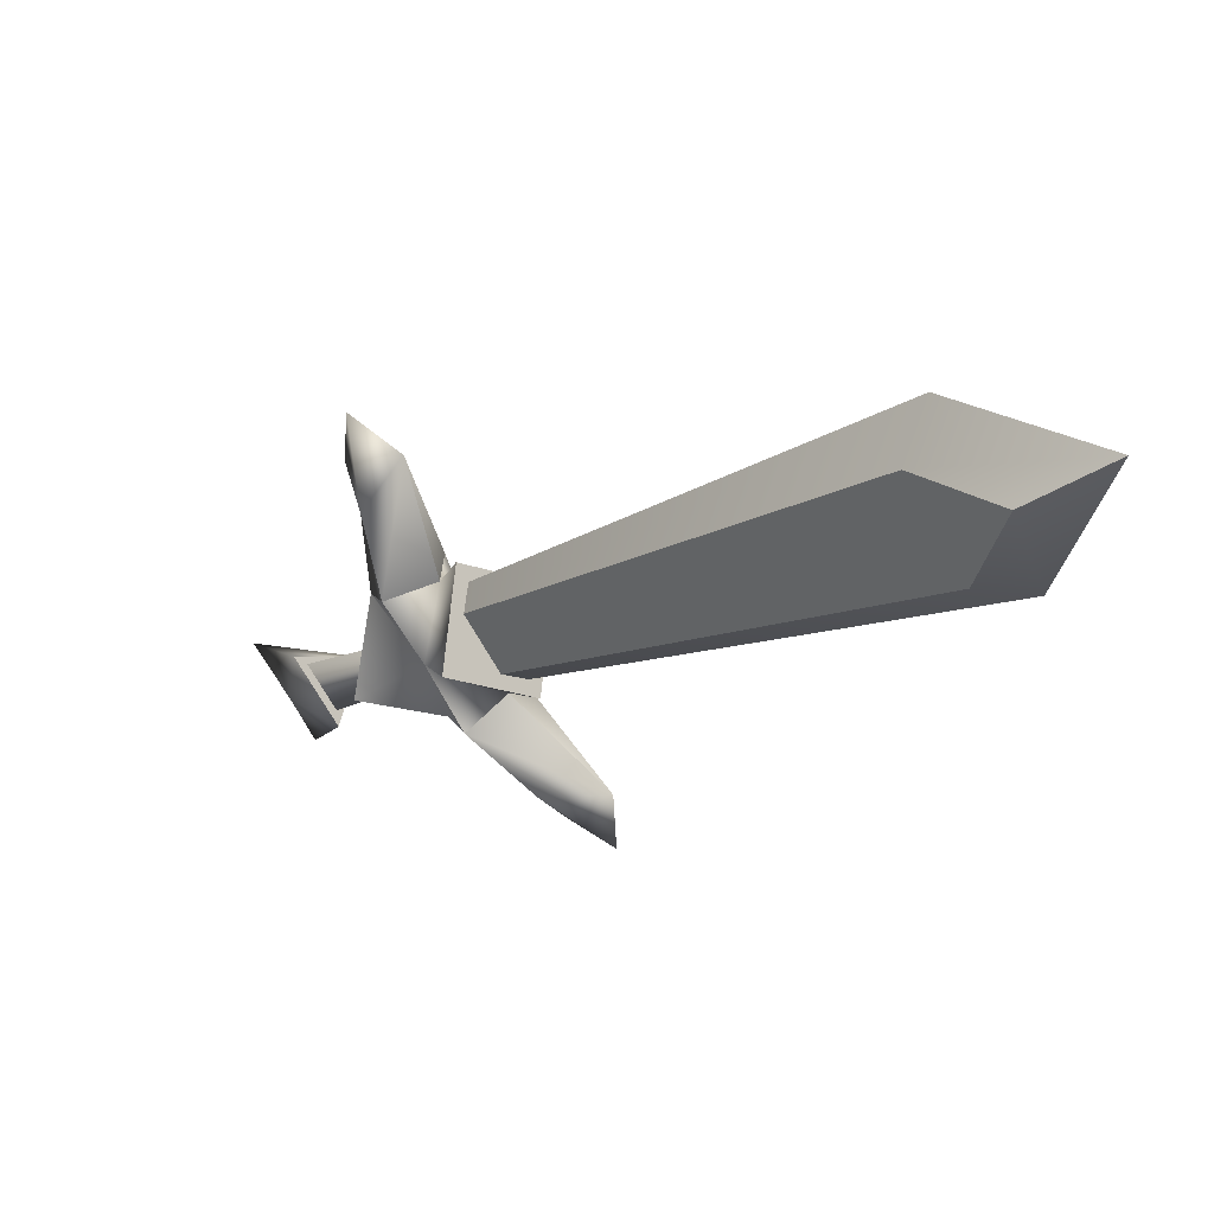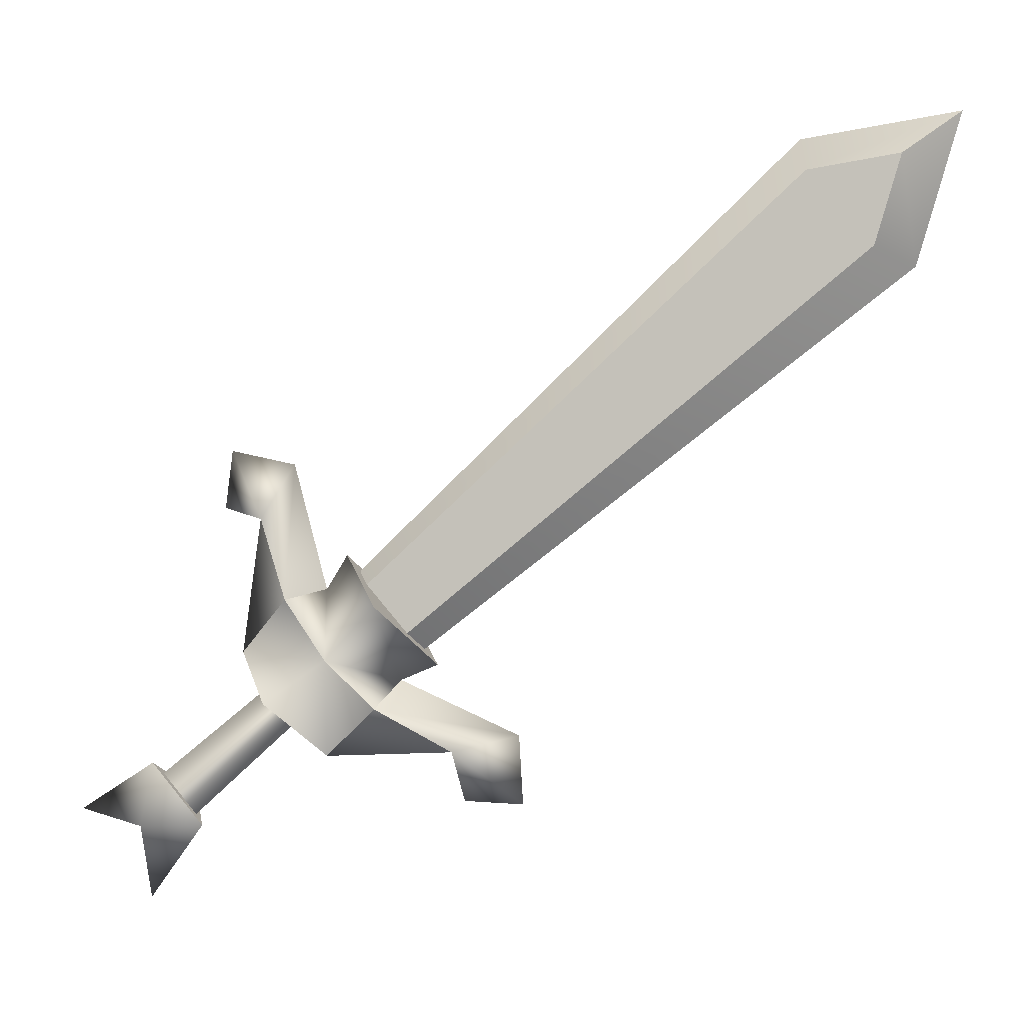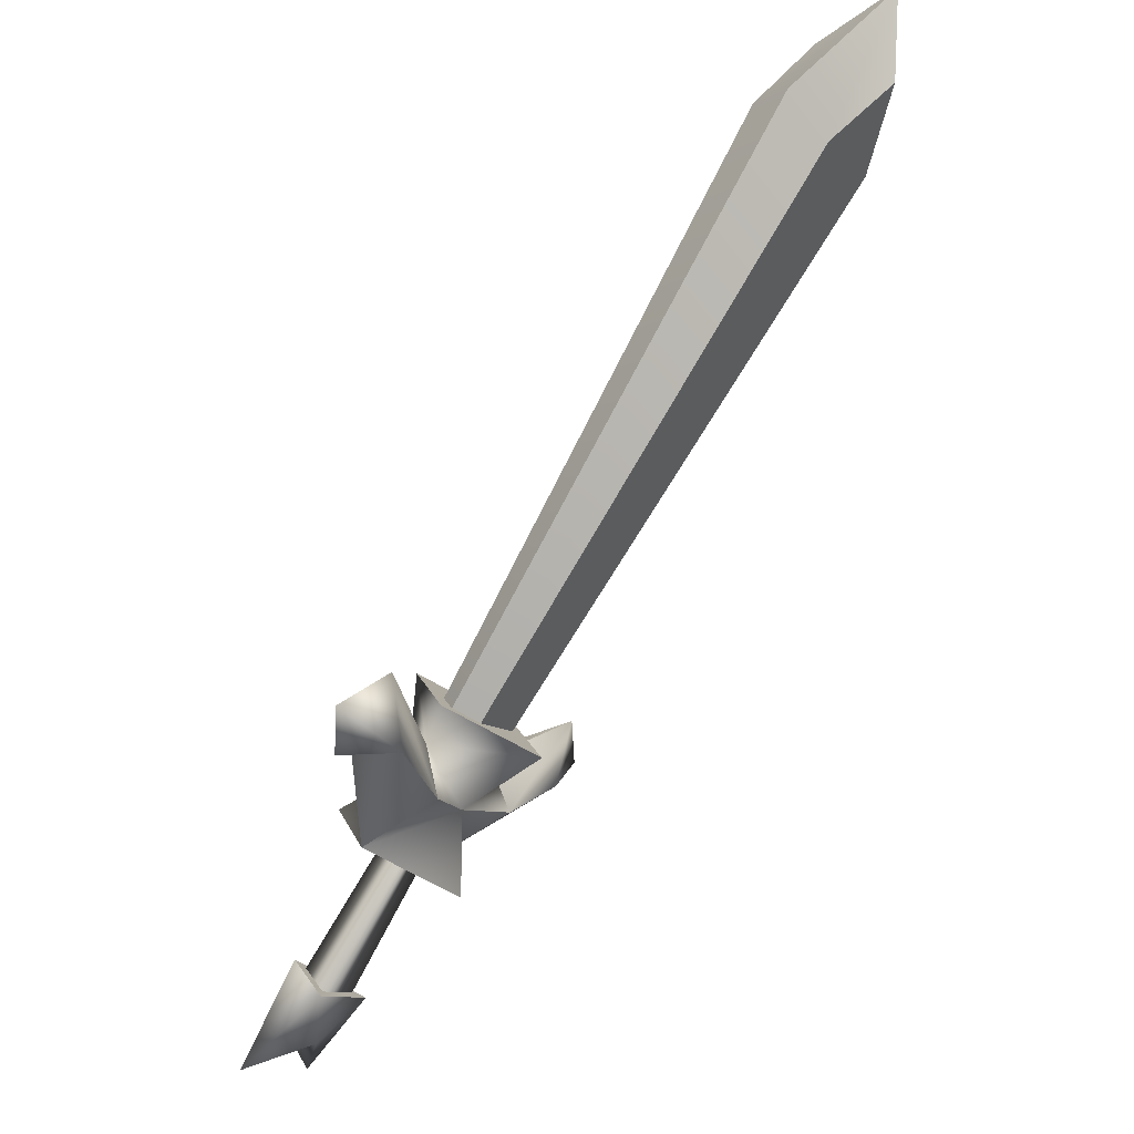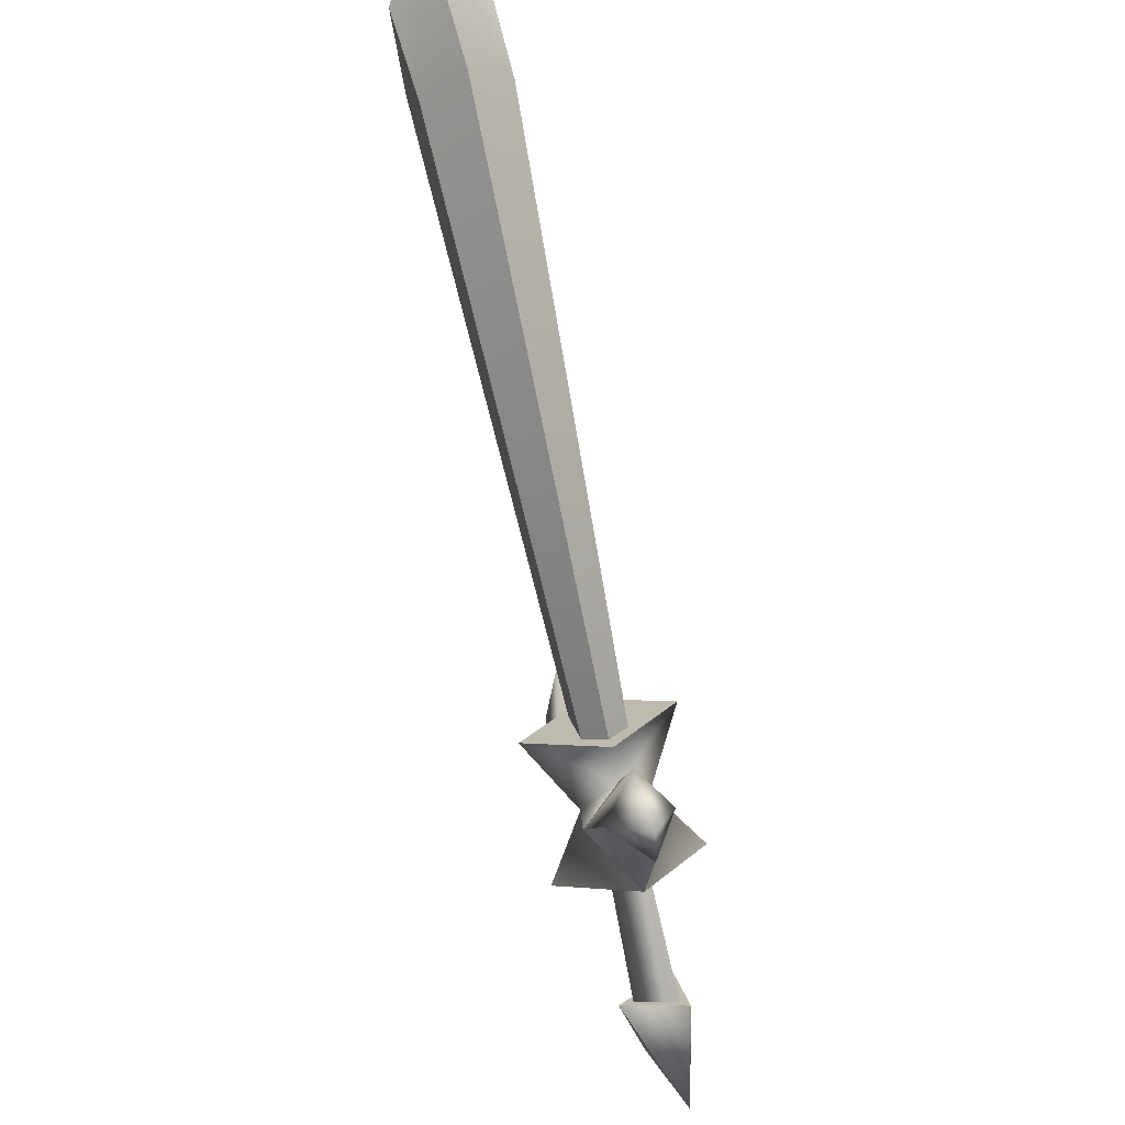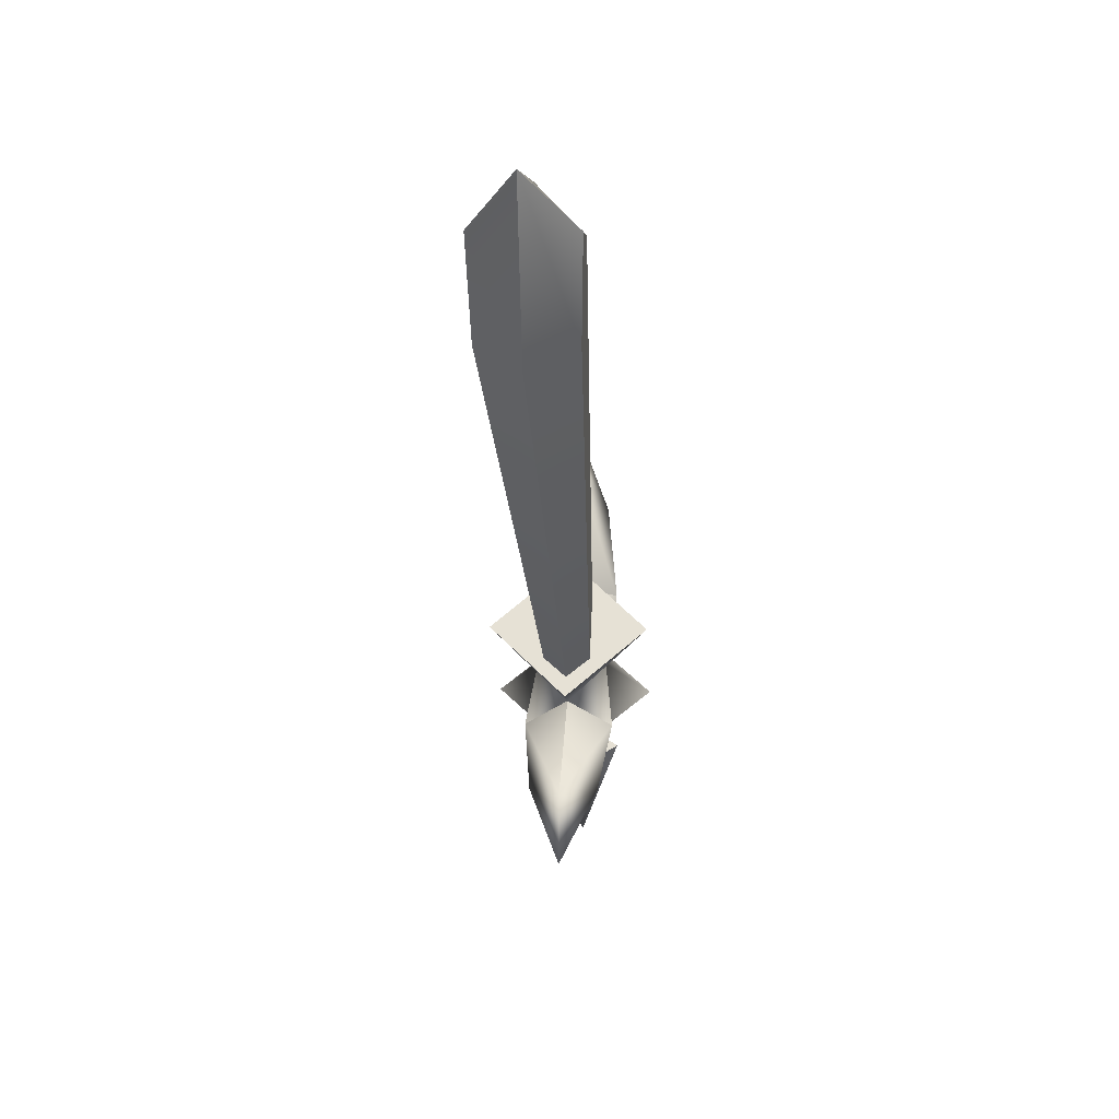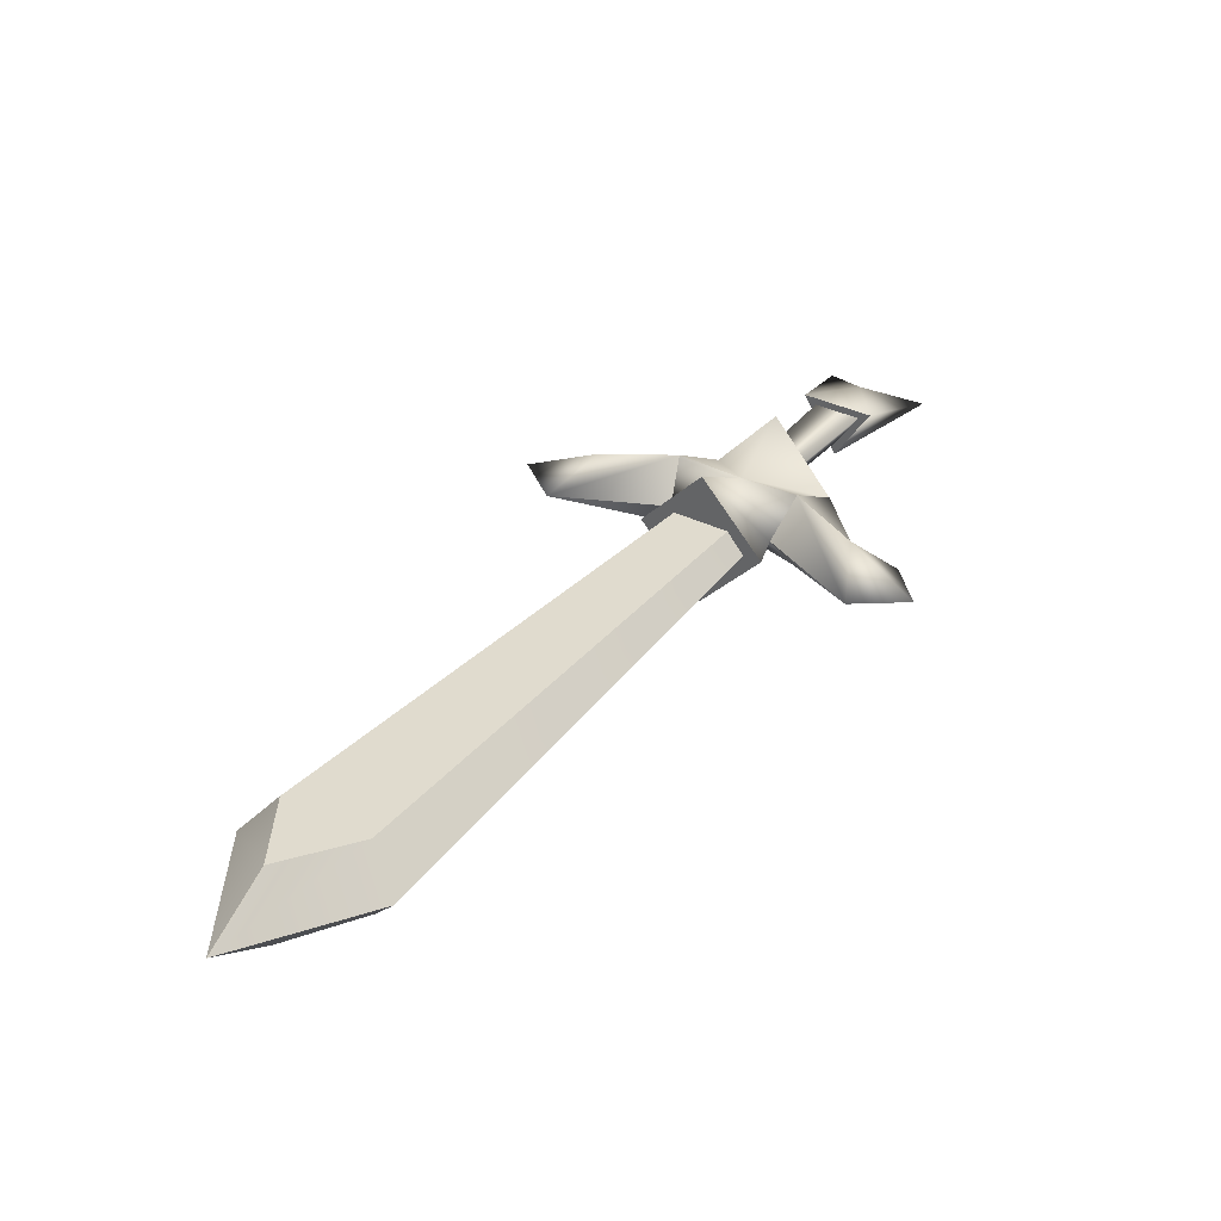
<metadata>
{"format":"obj","ext":"obj","renderer":"f3d","projection":"perspective","resolution":1024,"background":"white","views":[{"elev":41.9,"azim":38.4,"up":"+Y"},{"elev":-4.5,"azim":10.8,"up":"+Y"},{"elev":46.6,"azim":-49.2,"up":"+Y"},{"elev":65.4,"azim":-105.6,"up":"+Y"},{"elev":13.0,"azim":93.9,"up":"+Y"},{"elev":34.7,"azim":164.3,"up":"+Z"}]}
</metadata>
<code>
g polygon0
v 0.1868 0.01147 -0.03979
v 0.2576 -0.02759 -0.03027
v 0.1316 -0.03223 0
v 0.2576 -0.02759 0.03027
v 0.1868 0.01147 0.03979
f 1 2 3
f 2 4 3
f 3 4 5
v -0.00708 -0.06763 -0.03613
v -0.1086 -0.08301 -0.0002441
v -0.03149 -0.03882 0.02222
v -0.04297 -0.09814 0.02173
v 0.01758 -0.09668 0.02222
f 6 7 8
f 7 9 8
f 8 9 10
v 0.07446 0.1887 0.03027
v 0.09839 0.2424 0
v 0.03687 0.2566 0
v 0.07446 0.1887 -0.03027
v 0.03052 0.2021 0
f 11 12 13
f 12 14 13
f 13 14 15
v -0.03809 -0.06079 0.01514
v -0.005127 -0.09961 0.01514
v 0.677 0.5134 0.001221
v -0.02173 -0.08008 -0.02295
v -0.03809 -0.06079 0.01514
f 16 17 18
f 17 19 18
f 18 19 20
v 0.3147 -0.0127 0
v 0.2576 -0.02759 0.03027
v 0.3184 -0.07568 0
v 0.2637 -0.073 0
v 0.2576 -0.02759 -0.03027
f 21 22 23
f 22 24 23
f 23 24 25
v 0.1011 0.1125 -0.03979
v 0.04907 0.06519 0
v 0.07446 0.1887 -0.03027
v 0.07446 0.1887 0.03027
f 26 27 28
f 27 29 28
v 0.1938 0.1042 -0.07104
v 0.2375 0.05273 0
v 0.2029 0.03857 0
v 0.1938 0.1042 0.07104
f 30 31 32
f 31 33 32
v 0.2576 -0.02759 0.03027
v 0.3147 -0.0127 0
v 0.1868 0.01147 0.03979
v 0.2029 0.03857 0
f 34 35 36
f 35 37 36
v 0.1306 0.124 0
v 0.1011 0.1125 -0.03979
v 0.09839 0.2424 0
v 0.07446 0.1887 -0.03027
f 38 39 40
f 39 41 40
v 0.07446 0.1887 0.03027
v 0.1011 0.1125 0.03979
v 0.09839 0.2424 0
v 0.1306 0.124 0
f 42 43 44
f 43 45 44
v 0.2029 0.03857 0
v 0.3147 -0.0127 0
v 0.1868 0.01147 -0.03979
v 0.2576 -0.02759 -0.03027
f 46 47 48
f 47 49 48
v 0.1938 0.1042 -0.07104
v 0.1306 0.124 0
v 0.1501 0.1558 0
v 0.1938 0.1042 0.07104
f 50 51 52
f 51 53 52
v 0.1306 0.124 0
v 0.1938 0.1042 -0.07104
v 0.1372 0.05615 -0.03149
v 0.2029 0.03857 0
f 54 55 56
f 55 57 56
v 0.1306 0.124 0
v 0.1372 0.05615 0.03149
v 0.1938 0.1042 0.07104
v 0.2029 0.03857 0
f 58 59 60
f 59 61 60
v 0.04907 0.06519 0
v 0.09033 0.01636 0.07104
v 0.1372 0.05615 0.03149
v 0.1316 -0.03223 0
f 62 63 64
f 63 65 64
v 0.04907 0.06519 0
v 0.1372 0.05615 -0.03149
v 0.09033 0.01636 -0.07104
v 0.1316 -0.03223 0
f 66 67 68
f 67 69 68
v -0.00708 -0.06763 -0.03613
v 0.01758 -0.09668 0.02222
v -0.03857 -0.1655 -0.0002441
v -0.04297 -0.09814 0.02173
f 70 71 72
f 71 73 72
v -0.03857 -0.1655 -0.0002441
v -0.04297 -0.09814 -0.02222
v -0.00708 -0.06763 -0.03613
v -0.1086 -0.08301 -0.0002441
f 74 75 76
f 75 77 76
v -0.1086 -0.08301 -0.0002441
v -0.04297 -0.09814 -0.02222
v -0.04297 -0.09814 0.02173
v -0.03857 -0.1655 -0.0002441
f 78 79 80
f 79 81 80
v 0.645 0.4255 -0.03857
v 0.1956 0.06738 -0.02002
v 0.158 0.1118 -0.02002
v 0.585 0.4966 -0.03857
v 0.645 0.4255 -0.03857
v 0.6707 0.5081 -0.04102
v 0.7246 0.554 0
v 0.6809 0.4121 0
v 0.7246 0.554 0
v 0.6707 0.5081 -0.04102
v 0.585 0.4966 -0.03857
v 0.5776 0.5339 0
v 0.7246 0.554 0
v 0.5776 0.5339 0
v 0.585 0.4966 0.03857
v 0.6707 0.5081 0.04102
v 0.6809 0.4121 0
v 0.645 0.4255 0.03857
v 0.1956 0.06738 0.02002
v 0.207 0.05371 0
v 0.1938 0.1042 -0.07104
v 0.1501 0.1558 0
v 0.1938 0.1042 0.07104
v 0.2375 0.05273 0
v 0.09033 0.01636 -0.07104
v 0.1316 -0.03223 0
v 0.09033 0.01636 0.07104
v 0.04907 0.06519 0
v 0.645 0.4255 0.03857
v 0.585 0.4966 0.03857
v 0.158 0.1118 0.02002
v 0.1956 0.06738 0.02002
v 0.158 0.1118 0.02002
v 0.585 0.4966 0.03857
v 0.5776 0.5339 0
v 0.1462 0.1252 0
v 0.585 0.4966 -0.03857
v 0.158 0.1118 -0.02002
v 0.1462 0.1252 0
v 0.5776 0.5339 0
v 0.6707 0.5081 0.04102
v 0.645 0.4255 0.03857
v 0.6809 0.4121 0
v 0.7246 0.554 0
v 0.6809 0.4121 0
v 0.207 0.05371 0
v 0.1956 0.06738 -0.02002
v 0.645 0.4255 -0.03857
f 82 83 84 85
f 86 87 88 89
f 90 91 92 93
f 94 95 96 97
f 98 99 100 101
f 102 103 104 105
f 106 107 108 109
f 110 111 112 113
f 114 115 116 117
f 118 119 120 121
f 122 123 124 125
f 126 127 128 129
v 0.1316 -0.03223 0
v 0.1868 0.01147 0.03979
v 0.1372 0.05615 0.03149
v 0.2029 0.03857 0
v 0.1868 0.01147 -0.03979
v 0.1372 0.05615 -0.03149
v 0.1372 0.05615 0.03149
v 0.1868 0.01147 0.03979
v 0.2029 0.03857 0
v 0.04907 0.06519 0
v 0.1011 0.1125 0.03979
v 0.07446 0.1887 0.03027
v 0.6707 0.5081 -0.04102
v 0.645 0.4255 -0.03857
v 0.585 0.4966 -0.03857
v 0.1372 0.05615 0.03149
v 0.1306 0.124 0
v 0.1011 0.1125 0.03979
v 0.6707 0.5081 0.04102
v 0.585 0.4966 0.03857
v 0.645 0.4255 0.03857
v 0.04907 0.06519 0
v 0.1372 0.05615 0.03149
v 0.1011 0.1125 0.03979
v 0.1306 0.124 0
v 0.1372 0.05615 -0.03149
v 0.1011 0.1125 -0.03979
v 0.2637 -0.073 0
v 0.2576 -0.02759 0.03027
v 0.2576 -0.02759 -0.03027
v -0.03149 -0.03882 0.02222
v 0.01758 -0.09668 0.02222
v -0.00708 -0.06763 -0.03613
v 0.1372 0.05615 -0.03149
v 0.04907 0.06519 0
v 0.1011 0.1125 -0.03979
v 0.03687 0.2566 0
v 0.03052 0.2021 0
v 0.07446 0.1887 0.03027
v 0.03052 0.2021 0
v 0.07446 0.1887 -0.03027
v 0.07446 0.1887 0.03027
v 0.1372 0.05615 -0.03149
v 0.1868 0.01147 -0.03979
v 0.1316 -0.03223 0
v 0.3184 -0.07568 0
v 0.2576 -0.02759 -0.03027
v 0.3147 -0.0127 0
f 130 131 132
f 133 134 135
f 136 137 138
f 139 140 141
f 142 143 144
f 145 146 147
f 148 149 150
f 151 152 153
f 154 155 156
f 157 158 159
f 160 161 162
f 163 164 165
f 166 167 168
f 169 170 171
f 172 173 174
f 175 176 177

</code>
